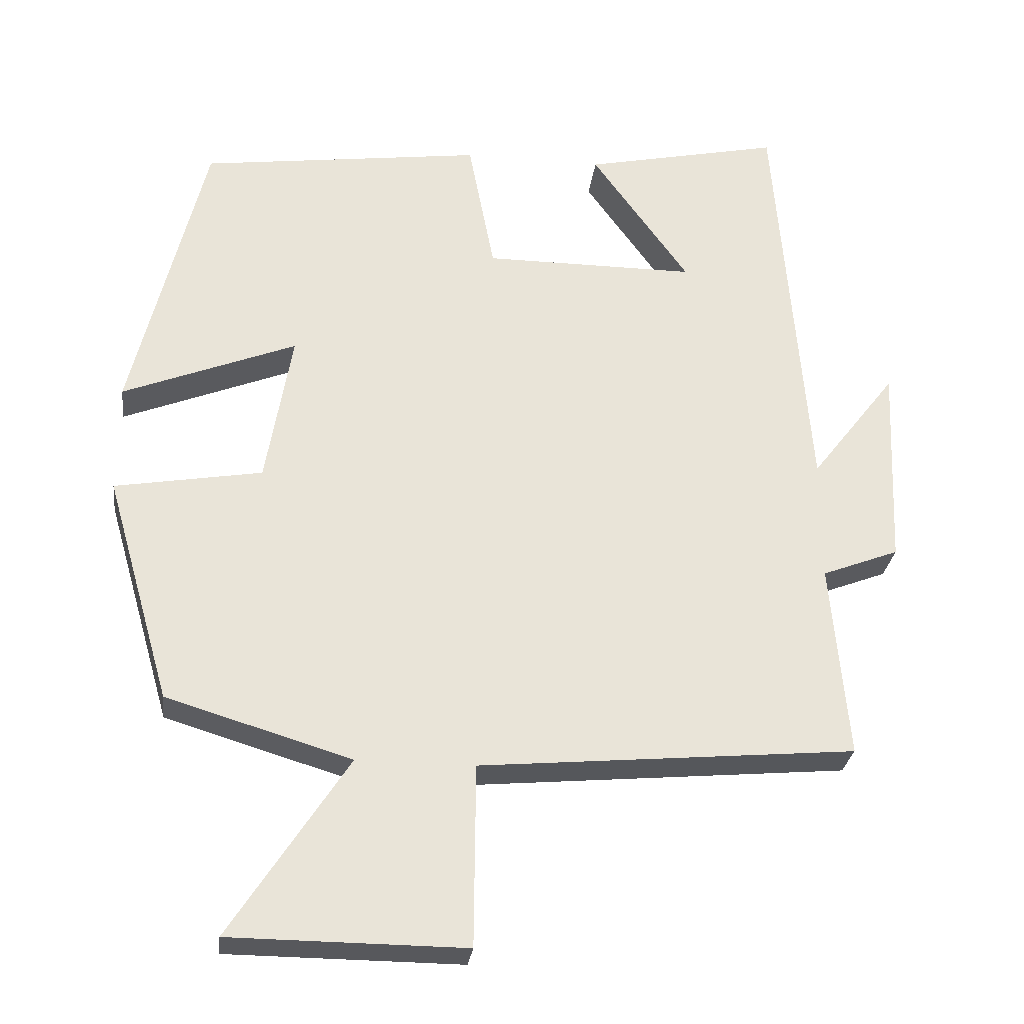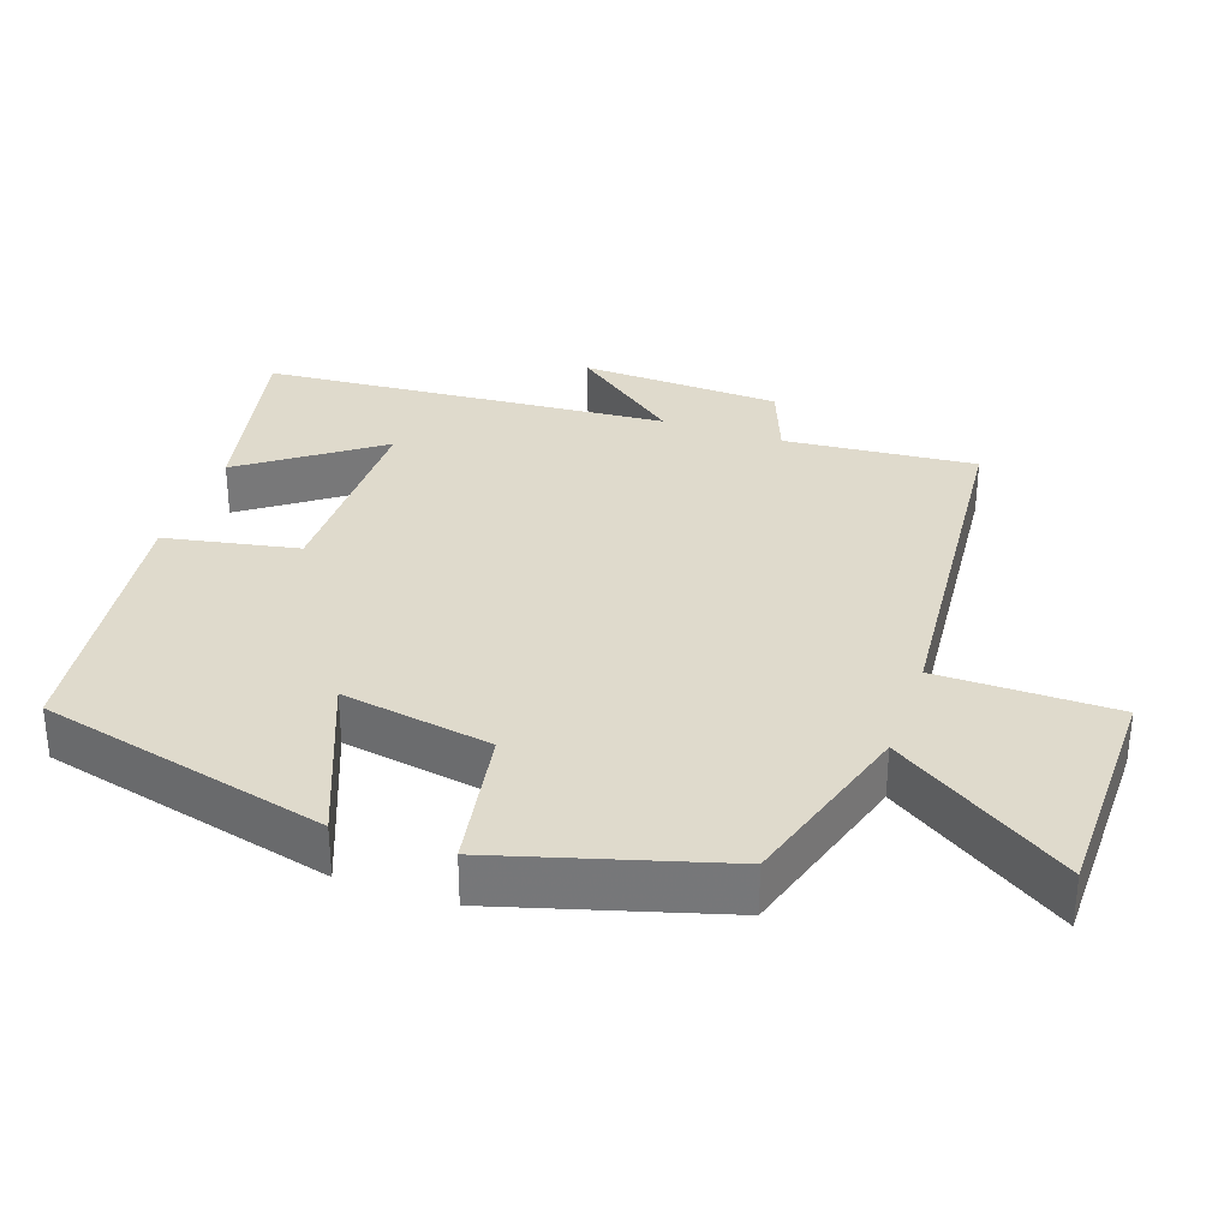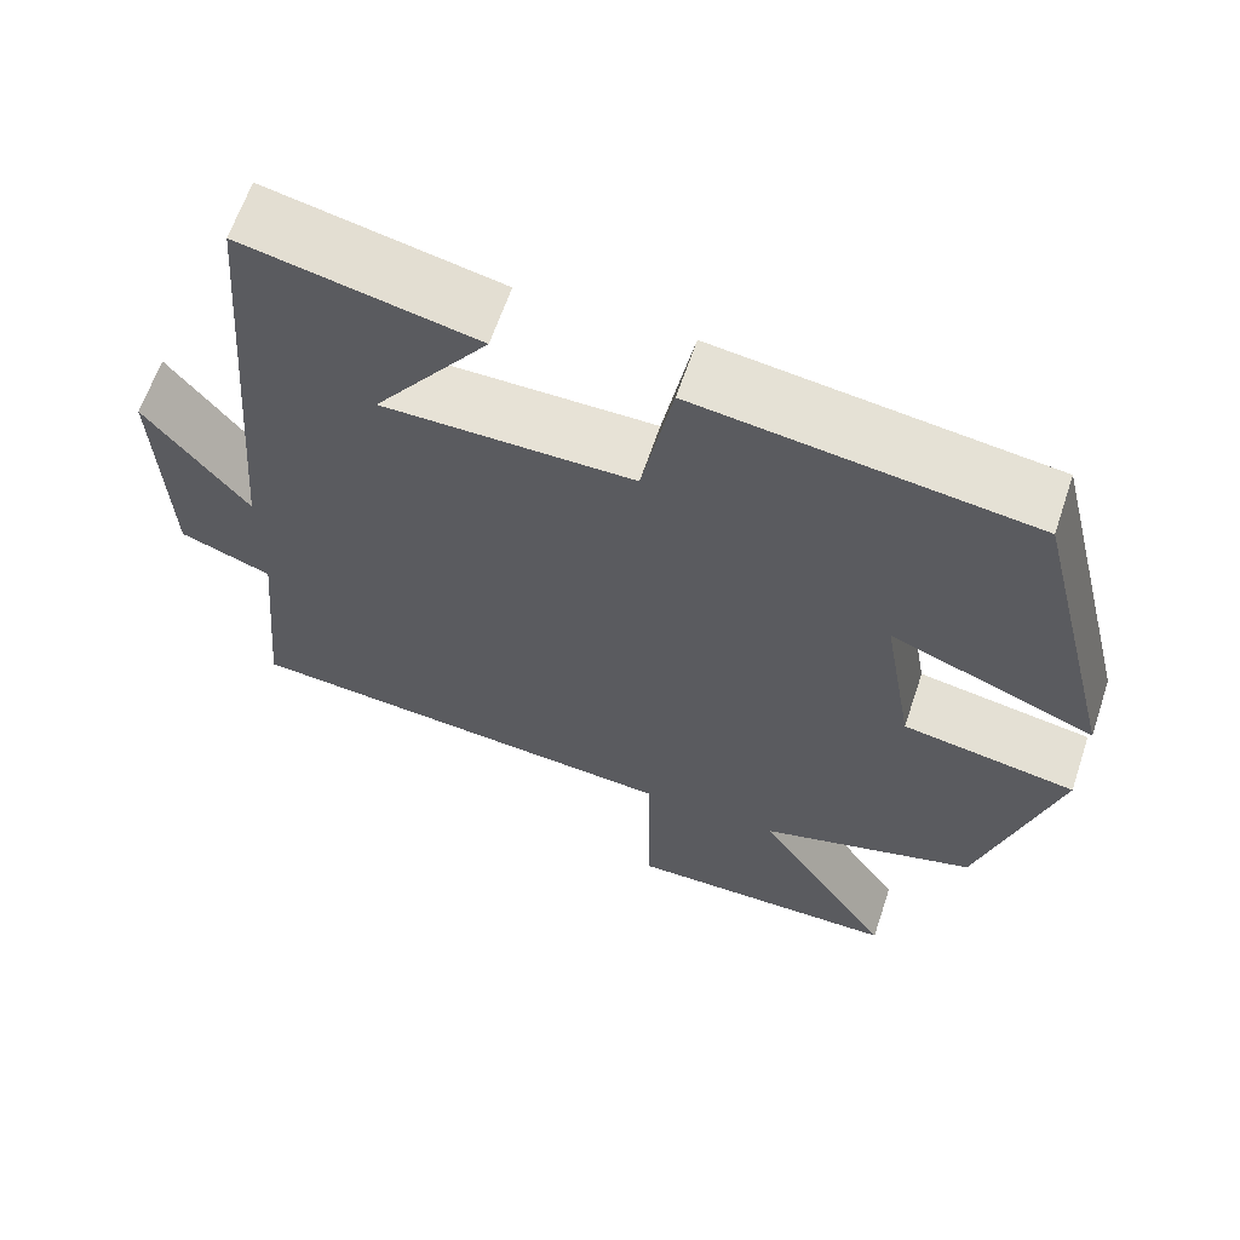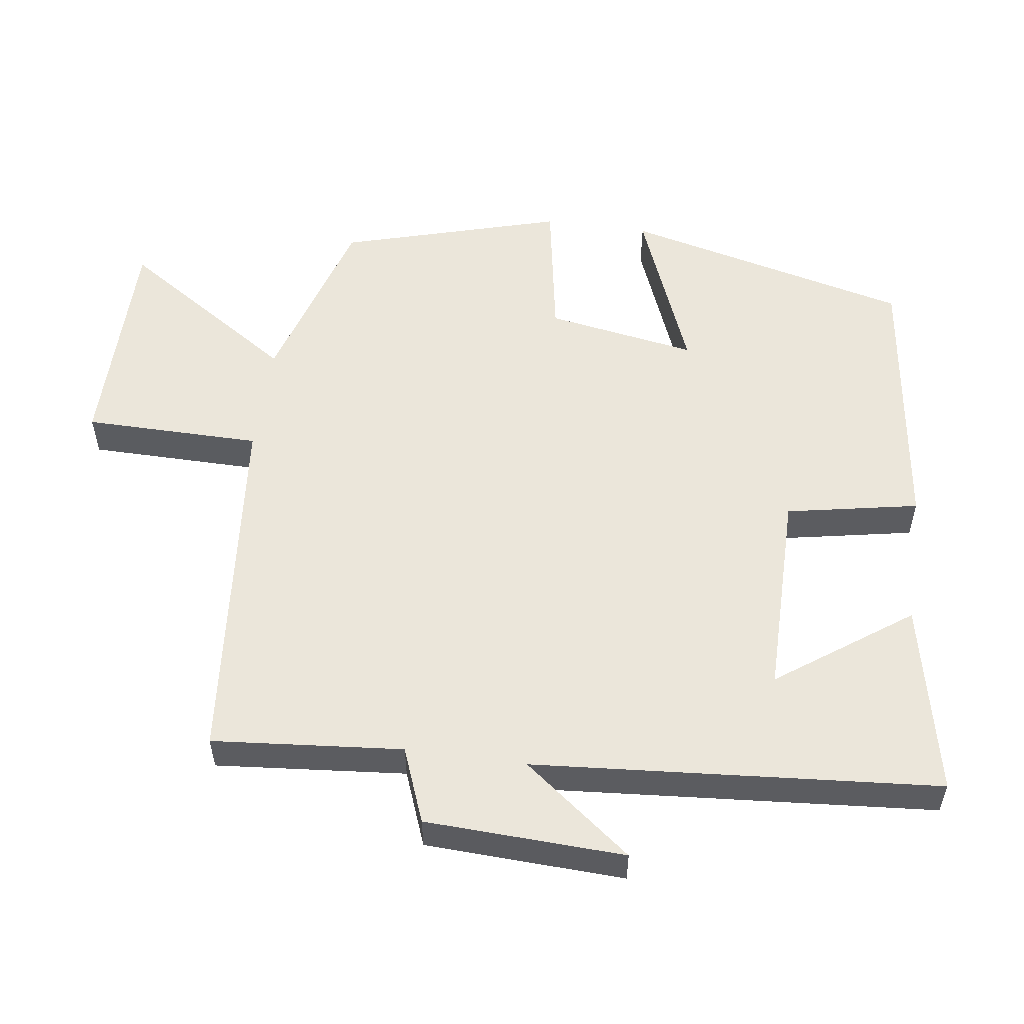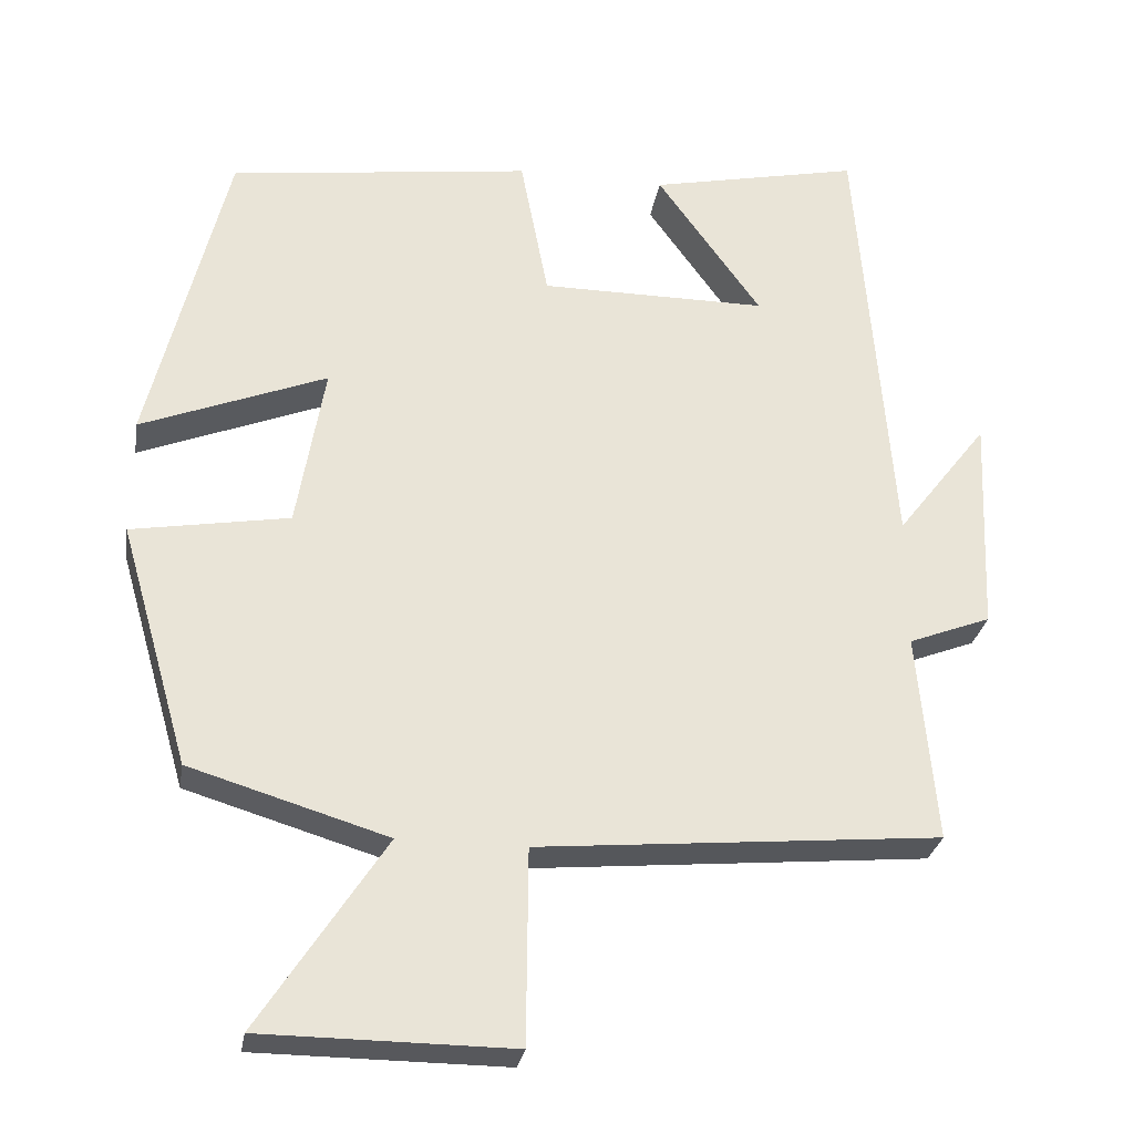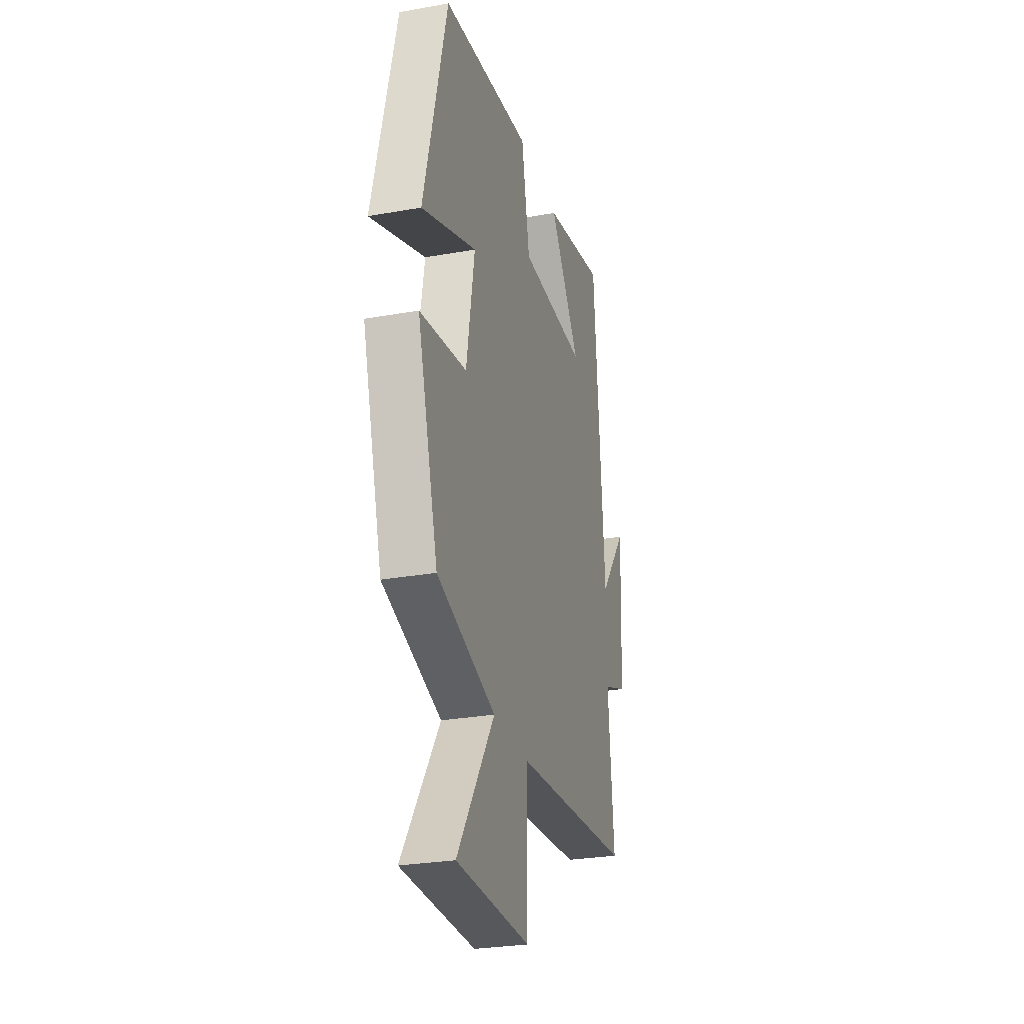
<metadata>
{"format":"obj","ext":"obj","renderer":"f3d","projection":"perspective","resolution":1024,"background":"white","views":[{"elev":-28.3,"azim":172.9,"up":"+Z"},{"elev":32.5,"azim":109.1,"up":"+Y"},{"elev":63.4,"azim":18.5,"up":"+Z"},{"elev":54.8,"azim":-82.1,"up":"+Y"},{"elev":-28.4,"azim":170.6,"up":"+Z"},{"elev":-28.0,"azim":105.2,"up":"+Z"}]}
</metadata>
<code>
v -0.524 0.07 -0.453
v -0.5 0.07 -0.184
v -0.606 0.07 -0.143
v -0.618 0.07 0.139
v -0.5 0.07 -0.014
v -0.455 0.07 0.558
v -0.184 0.07 0.5
v -0.318 0.07 0.313
v -0.026 0.07 0.313
v 0.01 0.07 0.5
v 0.4 0.07 0.448
v 0.5 0.07 0.041
v 0.261 0.07 0.136
v 0.297 0.07 -0.076
v 0.5 0.07 -0.111
v 0.41 0.07 -0.423
v 0.155 0.07 -0.5
v 0.317 0.07 -0.748
v -0.005 0.07 -0.75
v -0.007 0.07 -0.5
v -0.524 0 -0.453
v -0.5 0 -0.184
v -0.606 0 -0.143
v -0.618 0 0.139
v -0.5 0 -0.014
v -0.455 0 0.558
v -0.184 0 0.5
v -0.318 0 0.313
v -0.026 0 0.313
v 0.01 0 0.5
v 0.4 0 0.448
v 0.5 0 0.041
v 0.261 0 0.136
v 0.297 0 -0.076
v 0.5 0 -0.111
v 0.41 0 -0.423
v 0.155 0 -0.5
v 0.317 0 -0.748
v -0.005 0 -0.75
v -0.007 0 -0.5
f 17 18 19 20
f 17 20 1 2
f 14 15 16 17
f 13 14 17 2
f 10 11 12 13
f 9 10 13
f 8 9 13 2
f 6 7 8
f 5 6 8 2
f 2 3 4 5
f 40 39 38 37
f 22 21 40 37
f 37 36 35 34
f 22 37 34 33
f 33 32 31 30
f 33 30 29
f 22 33 29 28
f 28 27 26
f 22 28 26 25
f 25 24 23 22
f 1 21 22 2
f 2 22 23 3
f 3 23 24 4
f 4 24 25 5
f 5 25 26 6
f 6 26 27 7
f 7 27 28 8
f 8 28 29 9
f 9 29 30 10
f 10 30 31 11
f 11 31 32 12
f 12 32 33 13
f 13 33 34 14
f 14 34 35 15
f 15 35 36 16
f 16 36 37 17
f 17 37 38 18
f 18 38 39 19
f 19 39 40 20
f 20 40 21 1

</code>
